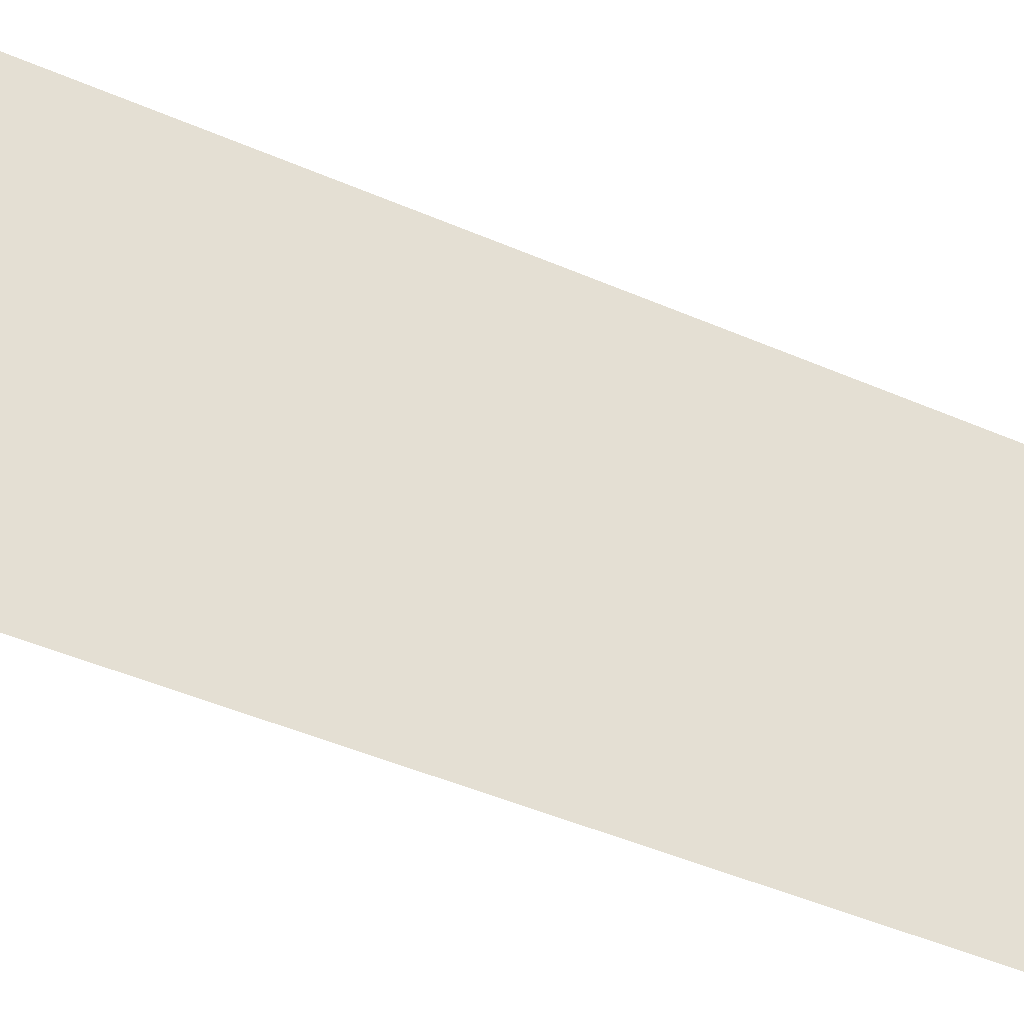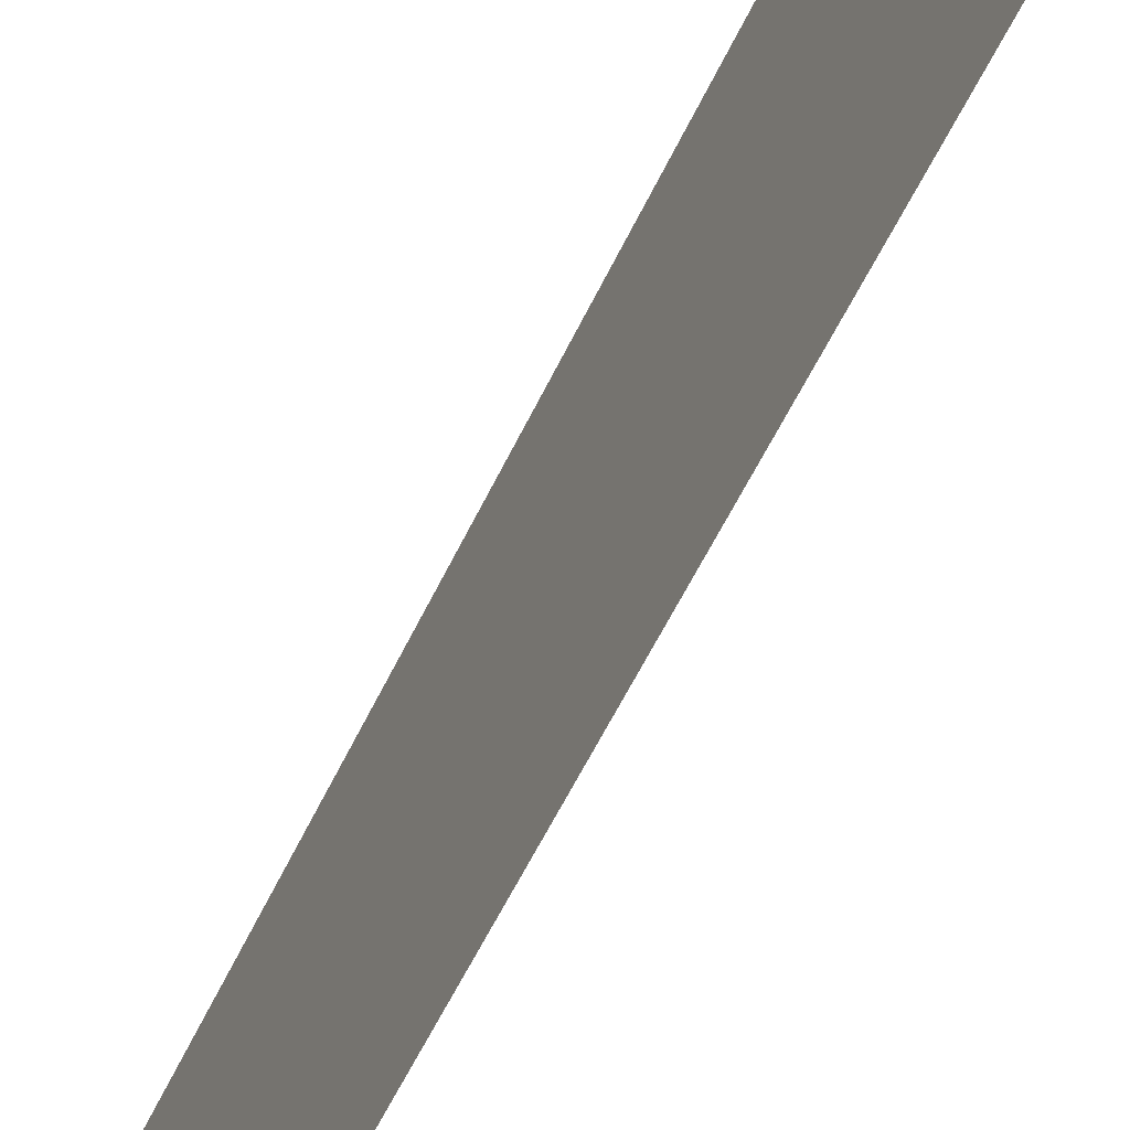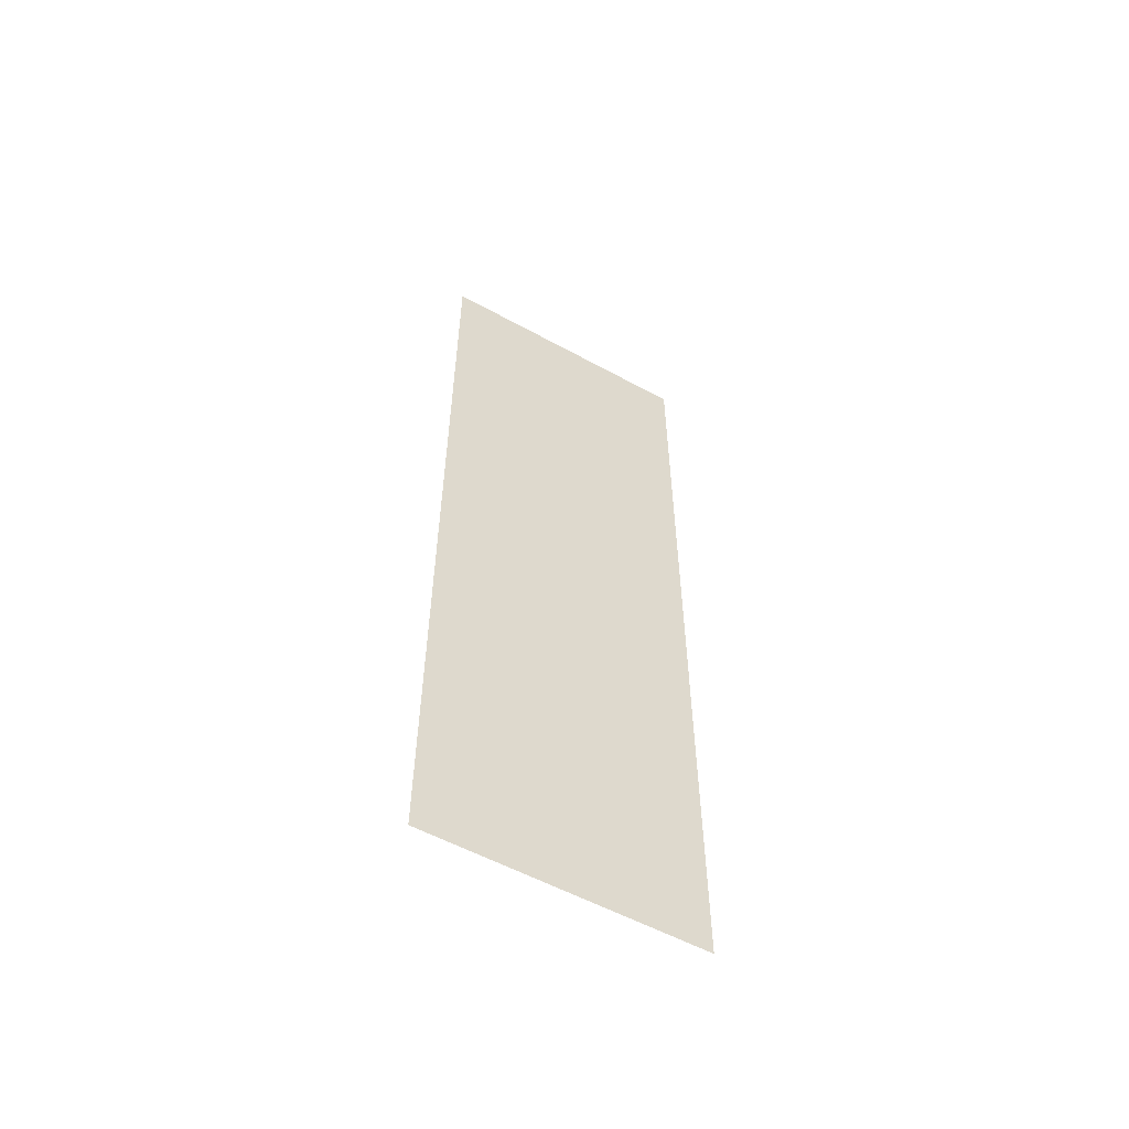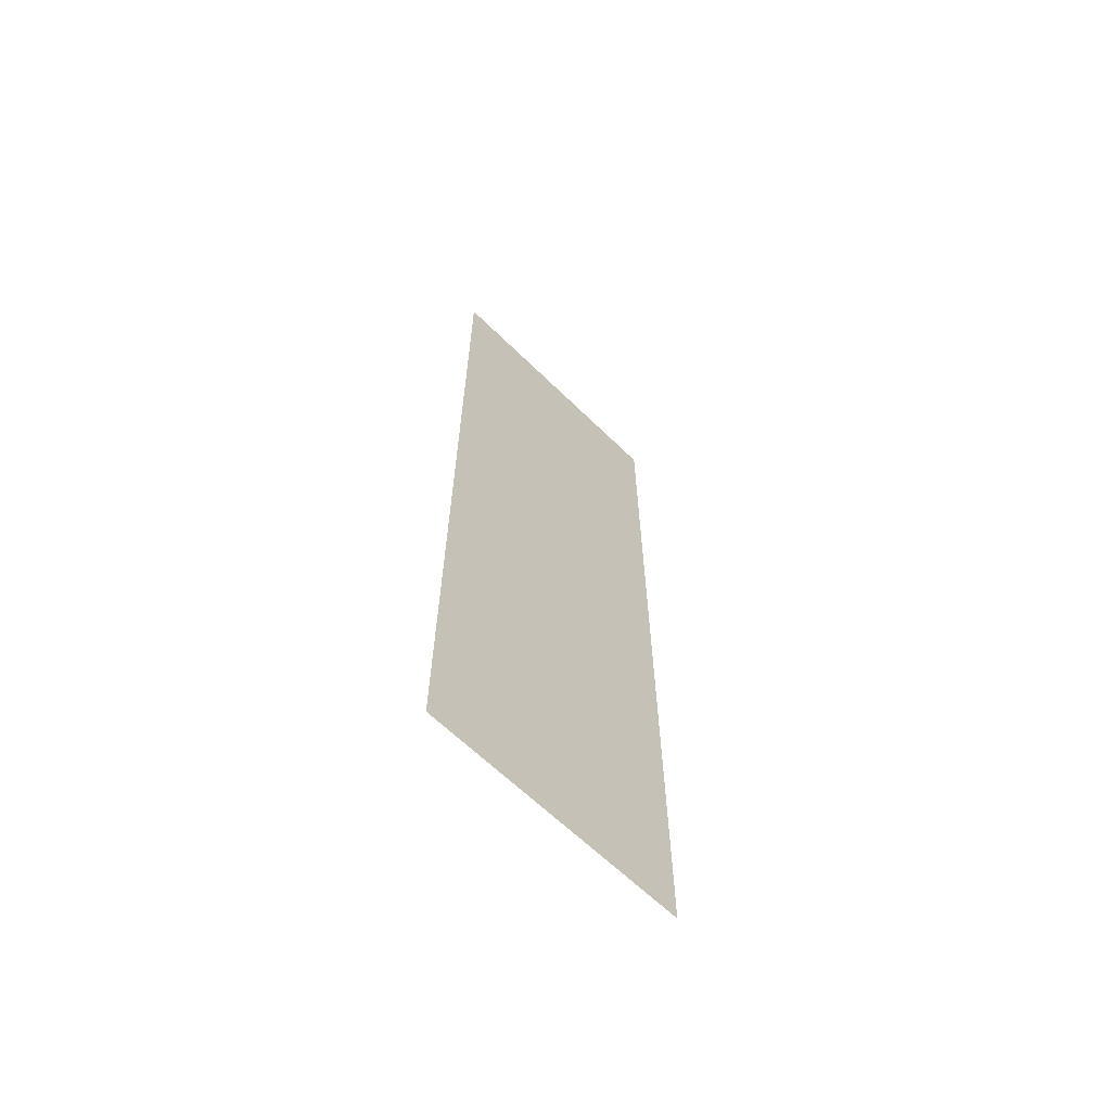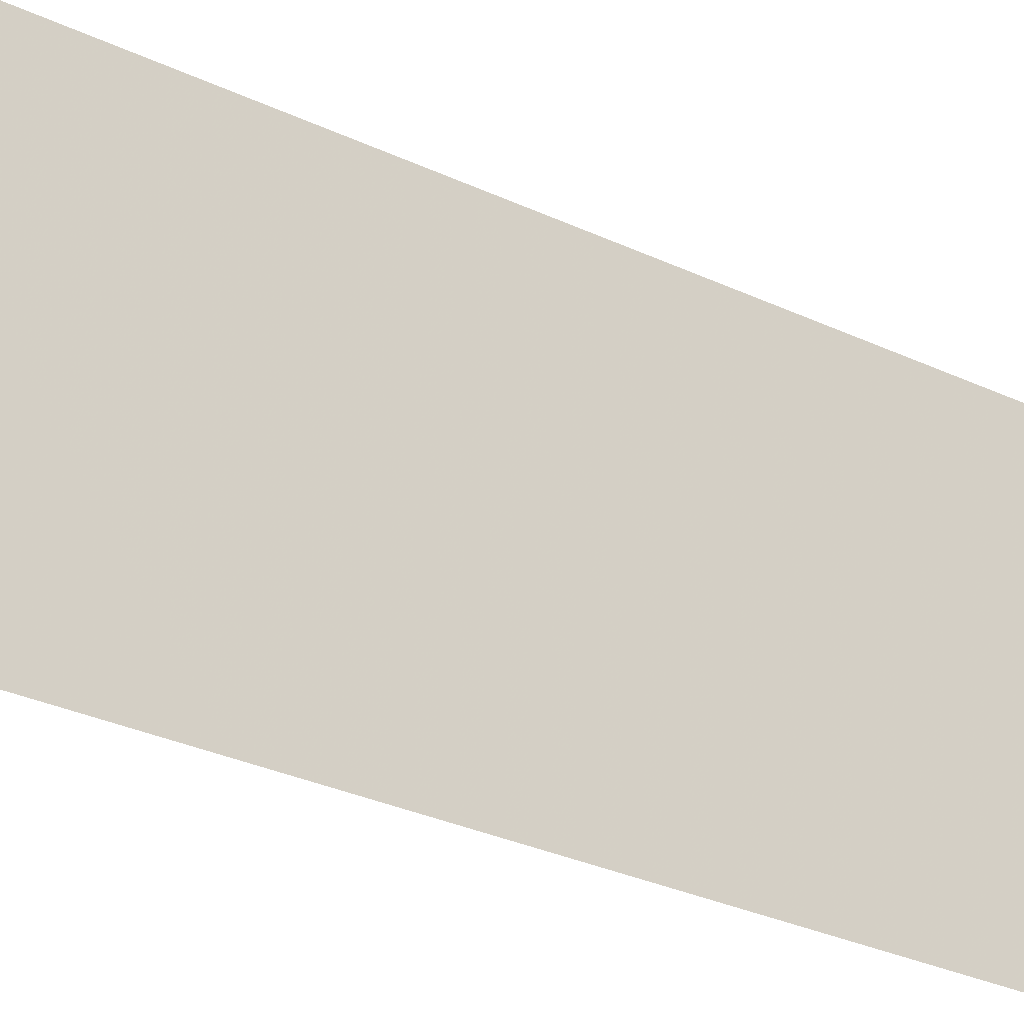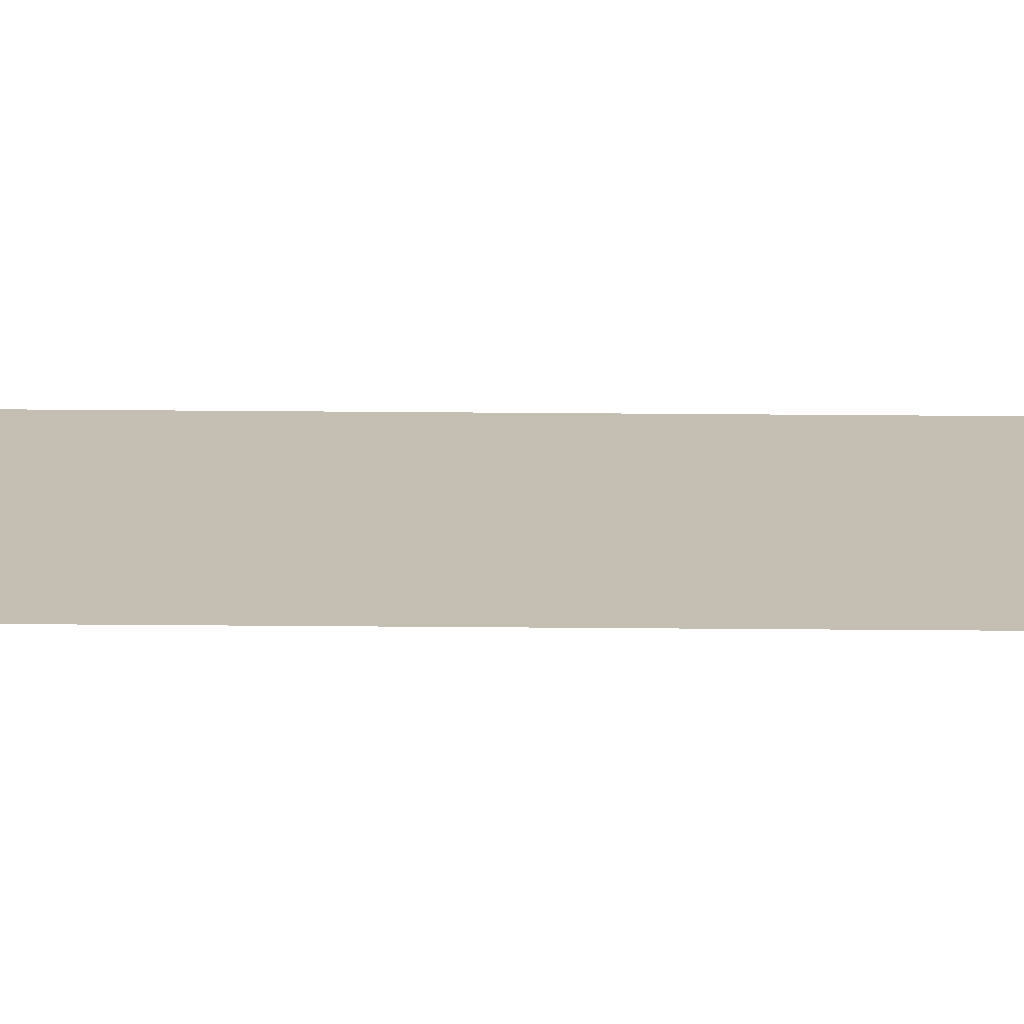
<metadata>
{"format":"obj","ext":"obj","renderer":"f3d","projection":"perspective","resolution":1024,"background":"white","views":[{"elev":-38.6,"azim":-119.9,"up":"+Y"},{"elev":-55.2,"azim":155.4,"up":"+Y"},{"elev":-56.2,"azim":60.2,"up":"+Z"},{"elev":-63.5,"azim":-134.6,"up":"+Z"},{"elev":-25.5,"azim":51.2,"up":"+Y"},{"elev":-72.4,"azim":-90.4,"up":"+Y"}]}
</metadata>
<code>
o 3669
v 2225 1915 13.98
v 2225 1915 13.71
v 2225 1915 13.98
v 2225 1915 13.71
v 2225 1915 13.98
v 2225 1915 13.71
v 2225 1915 13.71
v 2225 1915 13.98
v 2225 1915 13.71
v 2225 1915 13.98
v 2225 1915 13.71
v 2225 1915 13.98
f 1 2 3
f 4 5 6
f 7 8 9
f 10 11 12

</code>
